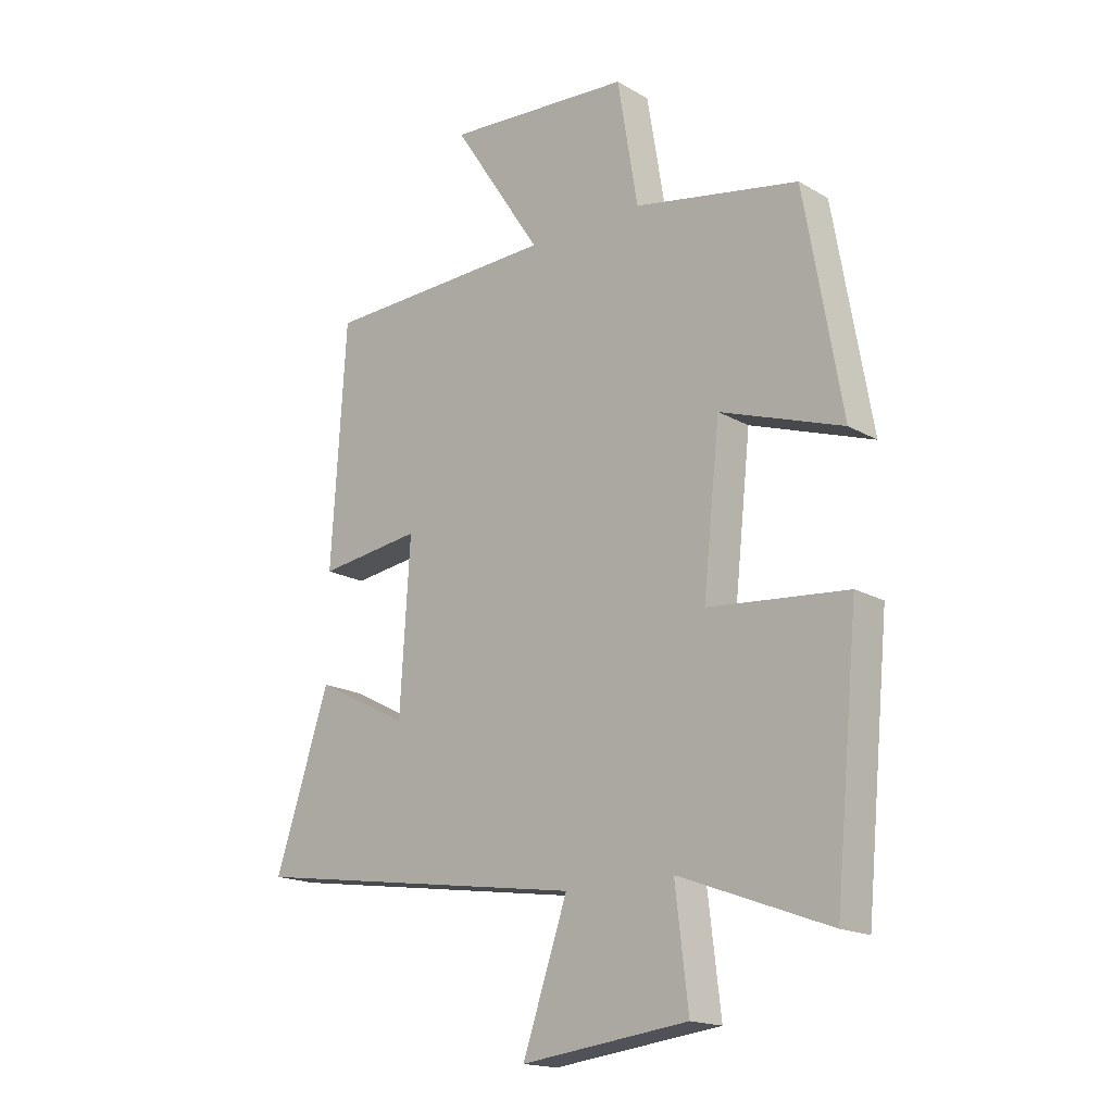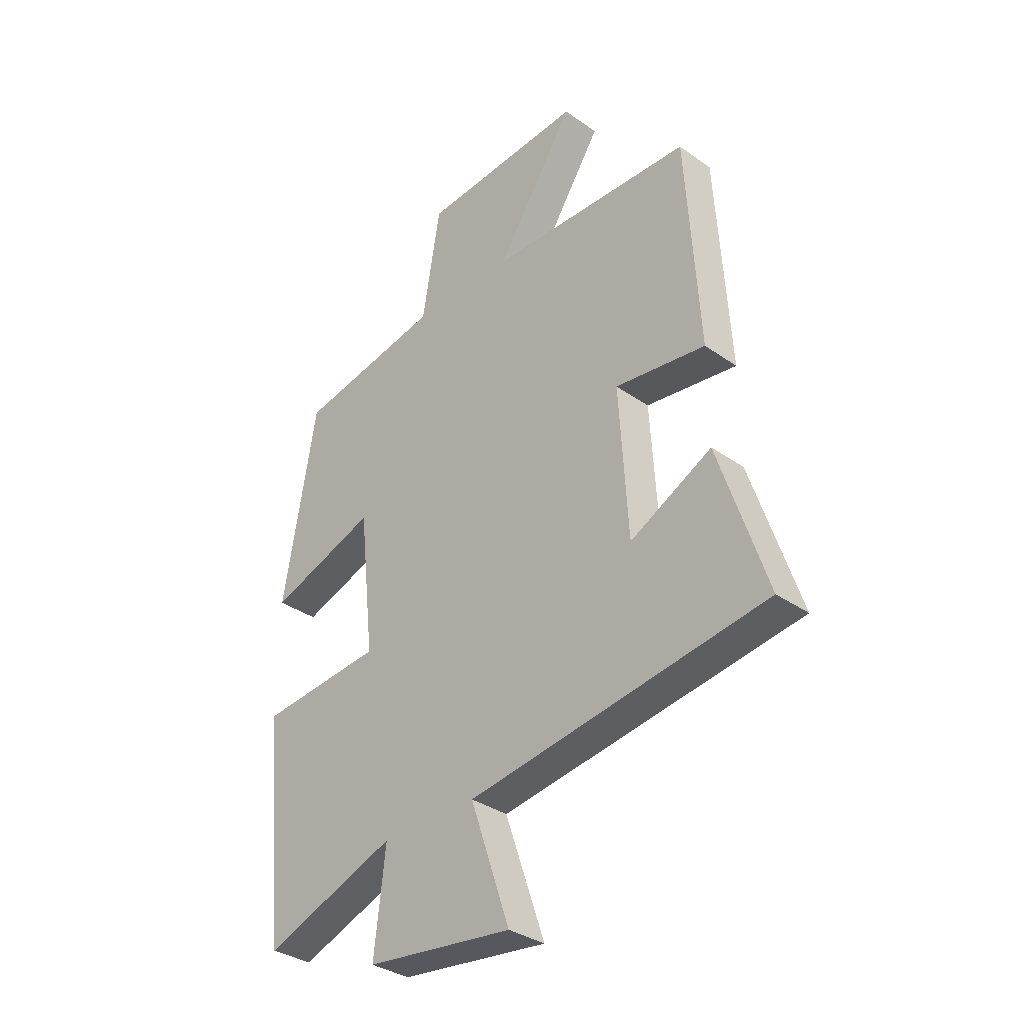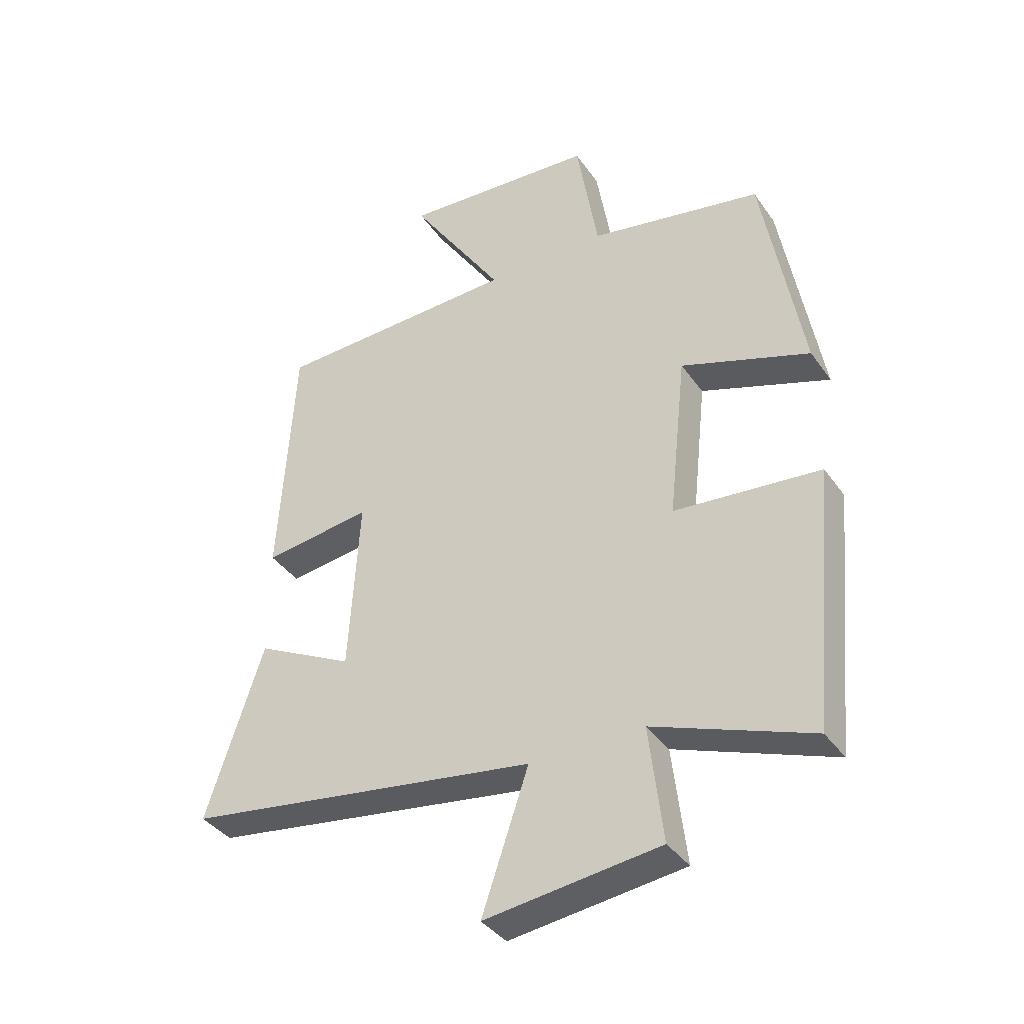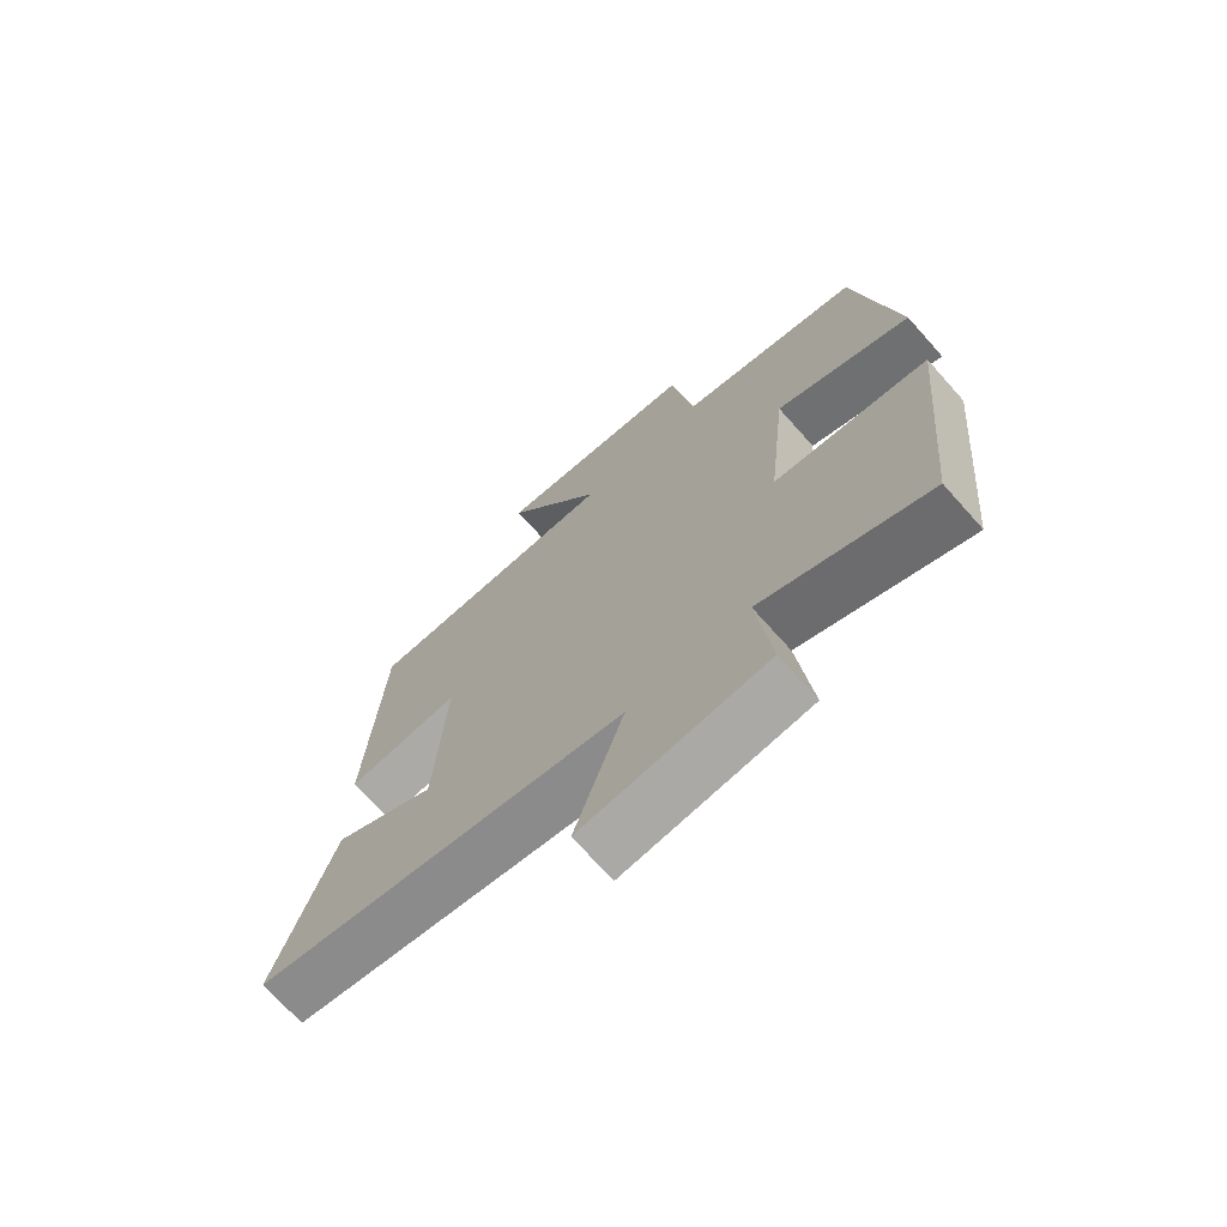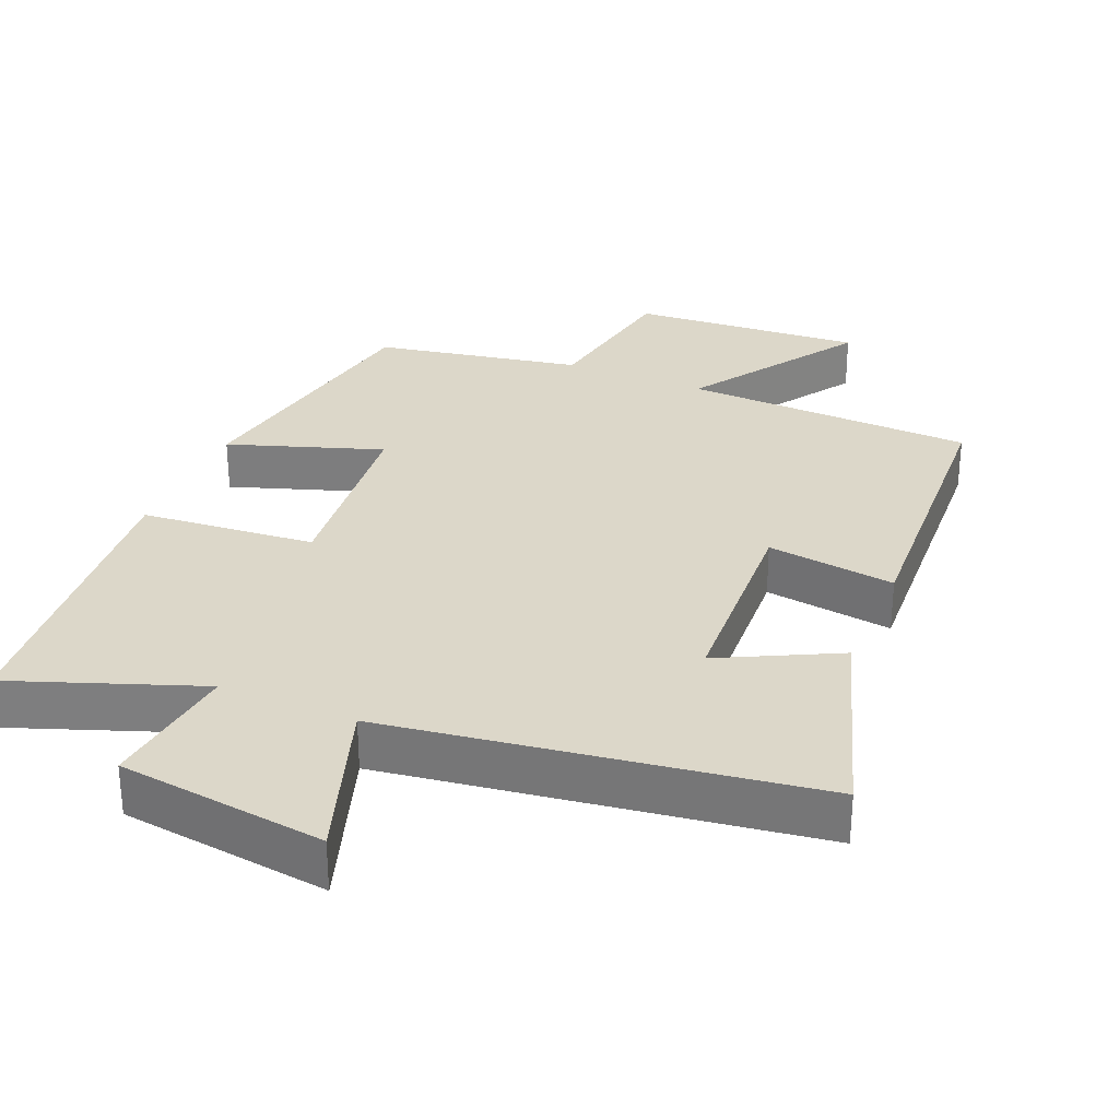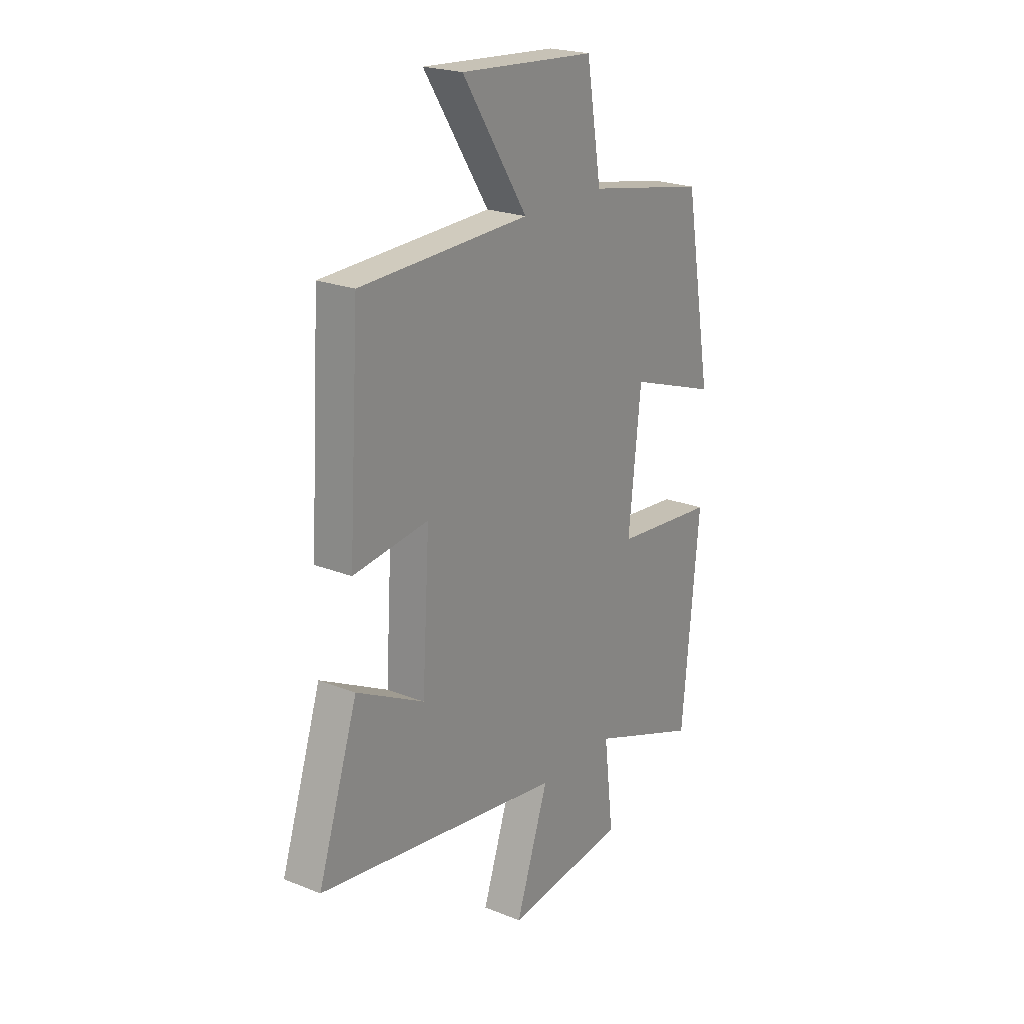
<metadata>
{"format":"obj","ext":"obj","renderer":"f3d","projection":"perspective","resolution":1024,"background":"white","views":[{"elev":-17.5,"azim":41.6,"up":"+Z"},{"elev":-34.0,"azim":-133.7,"up":"+Z"},{"elev":-38.2,"azim":31.1,"up":"+Z"},{"elev":-70.5,"azim":41.7,"up":"+Z"},{"elev":30.3,"azim":-156.8,"up":"+Y"},{"elev":22.3,"azim":-55.3,"up":"+Z"}]}
</metadata>
<code>
v -0.596 0.07 -0.411
v -0.5 0.07 -0.119
v -0.336 0.07 -0.203
v -0.318 0.07 0.091
v -0.5 0.07 0.067
v -0.474 0.07 0.487
v -0.063 0.07 0.5
v -0.221 0.07 0.742
v 0.107 0.07 0.718
v 0.143 0.07 0.5
v 0.434 0.07 0.444
v 0.5 0.07 0.064
v 0.284 0.07 0.139
v 0.254 0.07 -0.139
v 0.5 0.07 -0.162
v 0.458 0.07 -0.599
v 0.193 0.07 -0.5
v 0.216 0.07 -0.695
v -0.078 0.07 -0.731
v 0.001 0.07 -0.5
v -0.596 0 -0.411
v -0.5 0 -0.119
v -0.336 0 -0.203
v -0.318 0 0.091
v -0.5 0 0.067
v -0.474 0 0.487
v -0.063 0 0.5
v -0.221 0 0.742
v 0.107 0 0.718
v 0.143 0 0.5
v 0.434 0 0.444
v 0.5 0 0.064
v 0.284 0 0.139
v 0.254 0 -0.139
v 0.5 0 -0.162
v 0.458 0 -0.599
v 0.193 0 -0.5
v 0.216 0 -0.695
v -0.078 0 -0.731
v 0.001 0 -0.5
f 17 18 19 20
f 17 20 1 2
f 14 15 16 17
f 13 14 17
f 10 11 12 13
f 10 13 17
f 7 8 9 10
f 4 5 6 7
f 3 4 7 10
f 17 2 3
f 3 10 17
f 40 39 38 37
f 22 21 40 37
f 37 36 35 34
f 37 34 33
f 33 32 31 30
f 37 33 30
f 30 29 28 27
f 27 26 25 24
f 30 27 24 23
f 23 22 37
f 37 30 23
f 1 21 22 2
f 2 22 23 3
f 3 23 24 4
f 4 24 25 5
f 5 25 26 6
f 6 26 27 7
f 7 27 28 8
f 8 28 29 9
f 9 29 30 10
f 10 30 31 11
f 11 31 32 12
f 12 32 33 13
f 13 33 34 14
f 14 34 35 15
f 15 35 36 16
f 16 36 37 17
f 17 37 38 18
f 18 38 39 19
f 19 39 40 20
f 20 40 21 1

</code>
